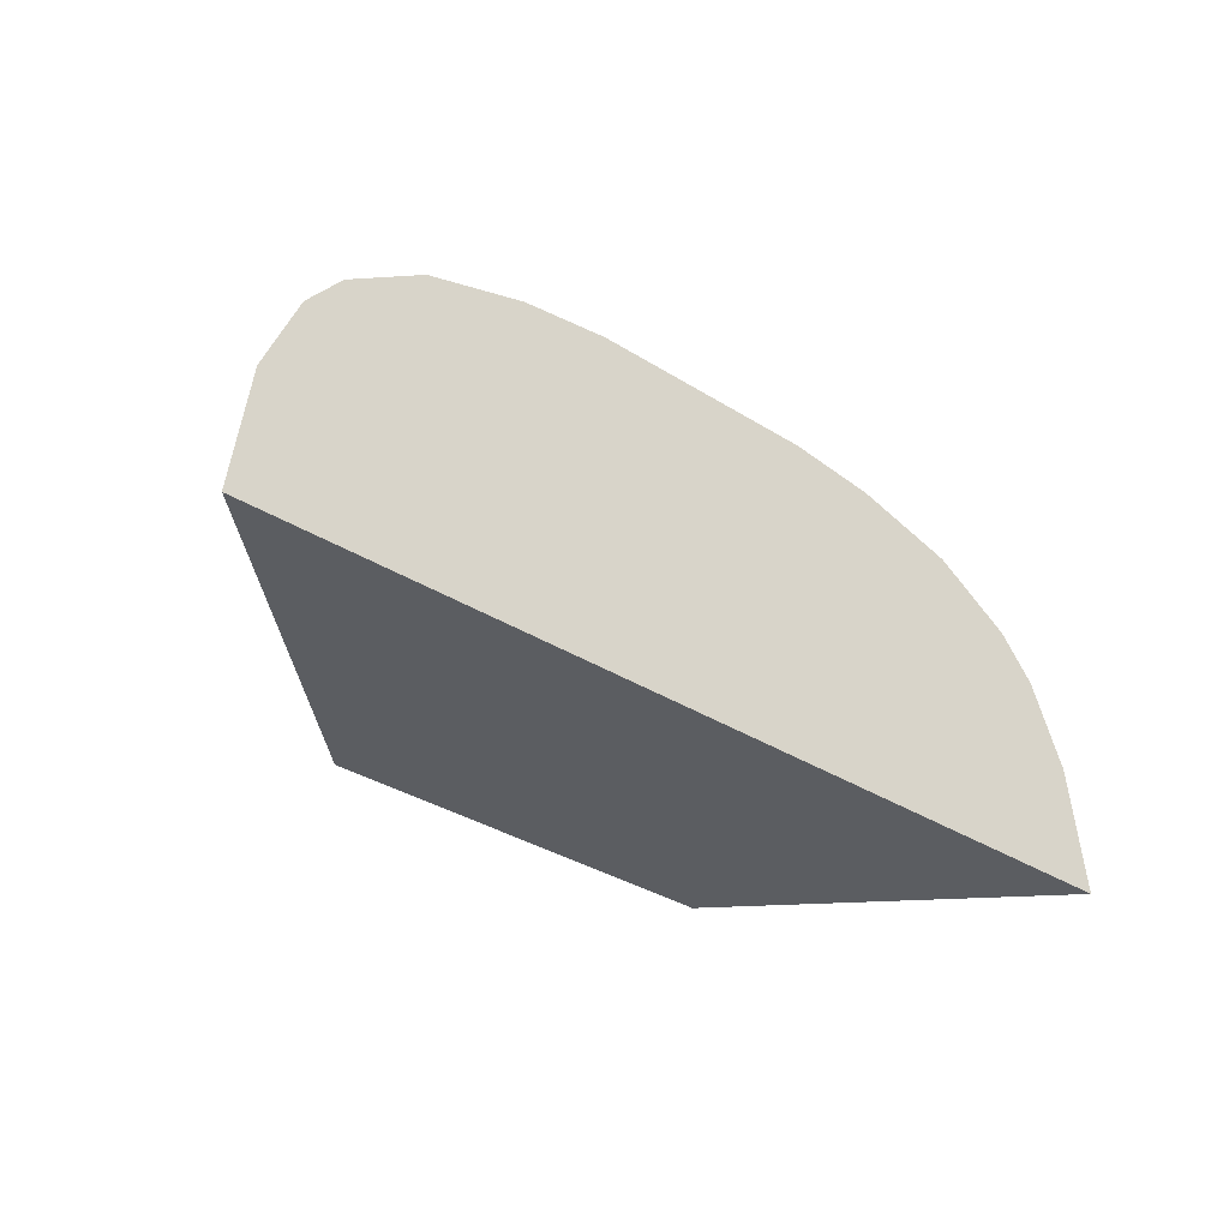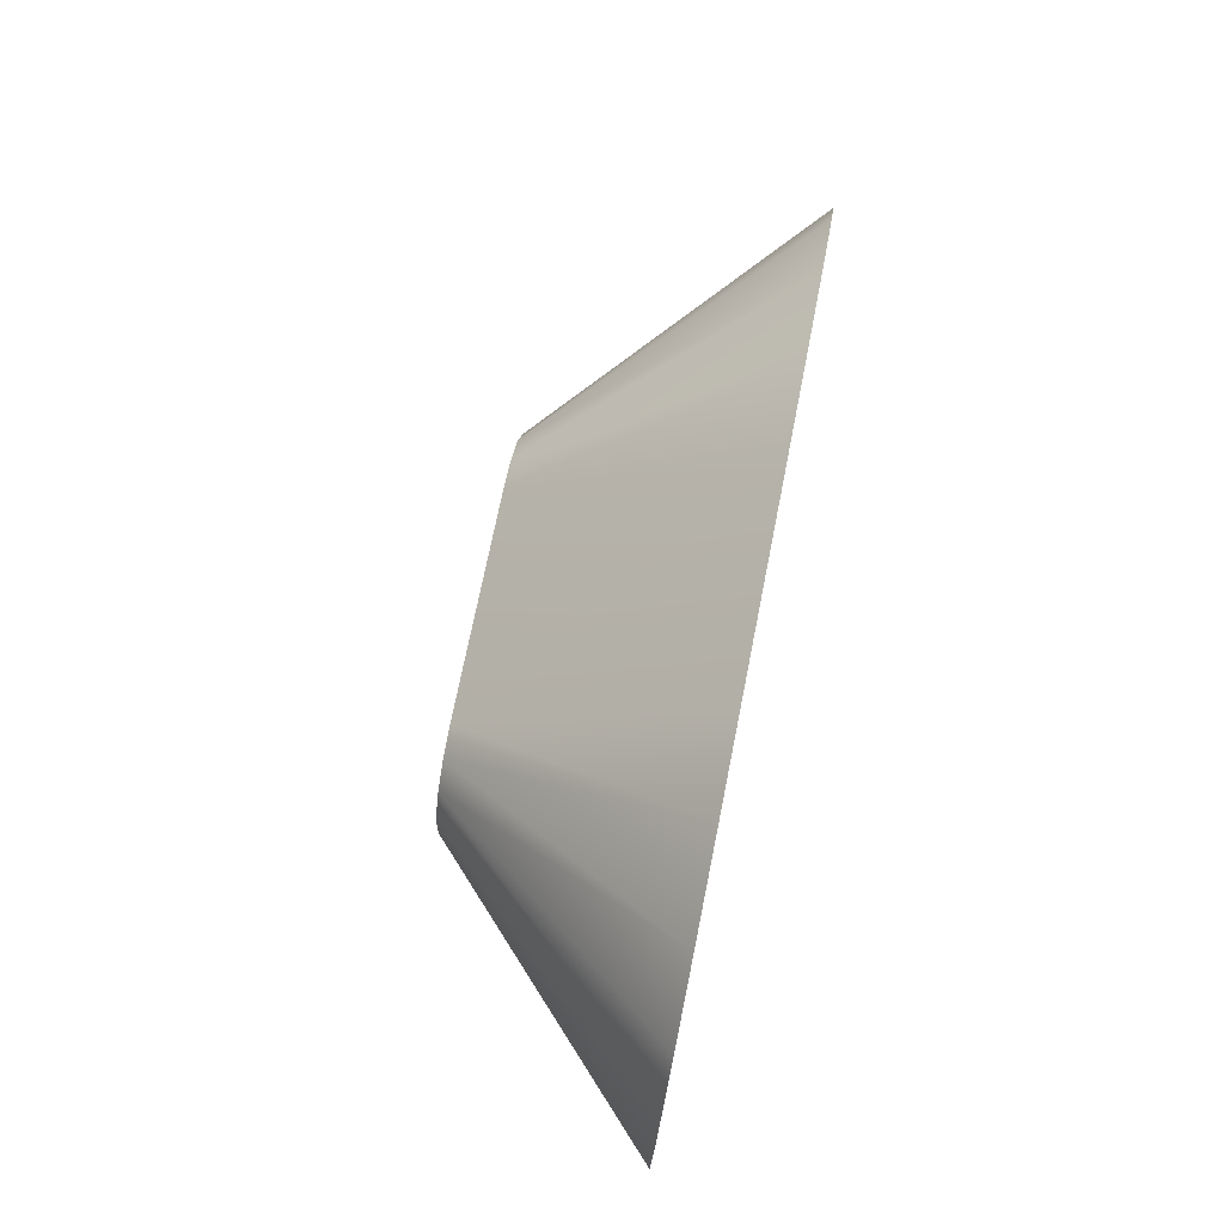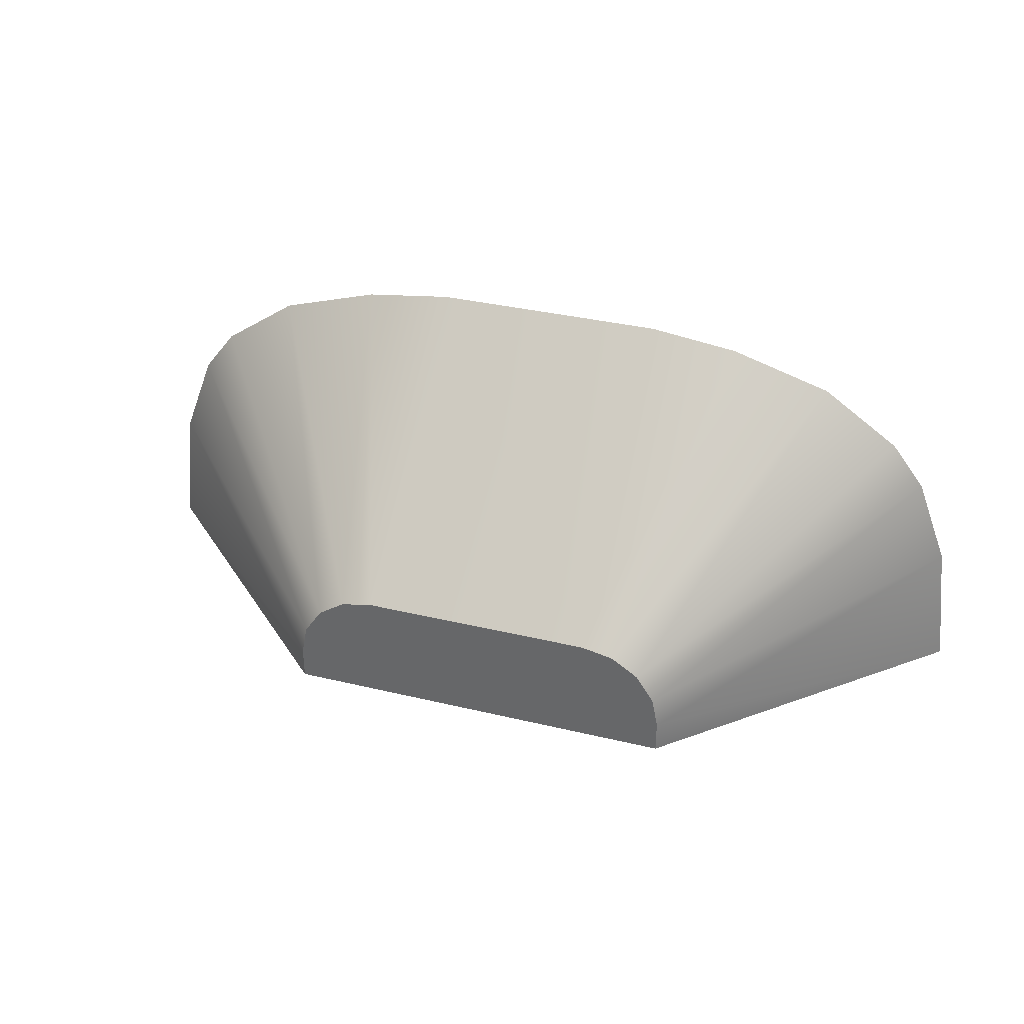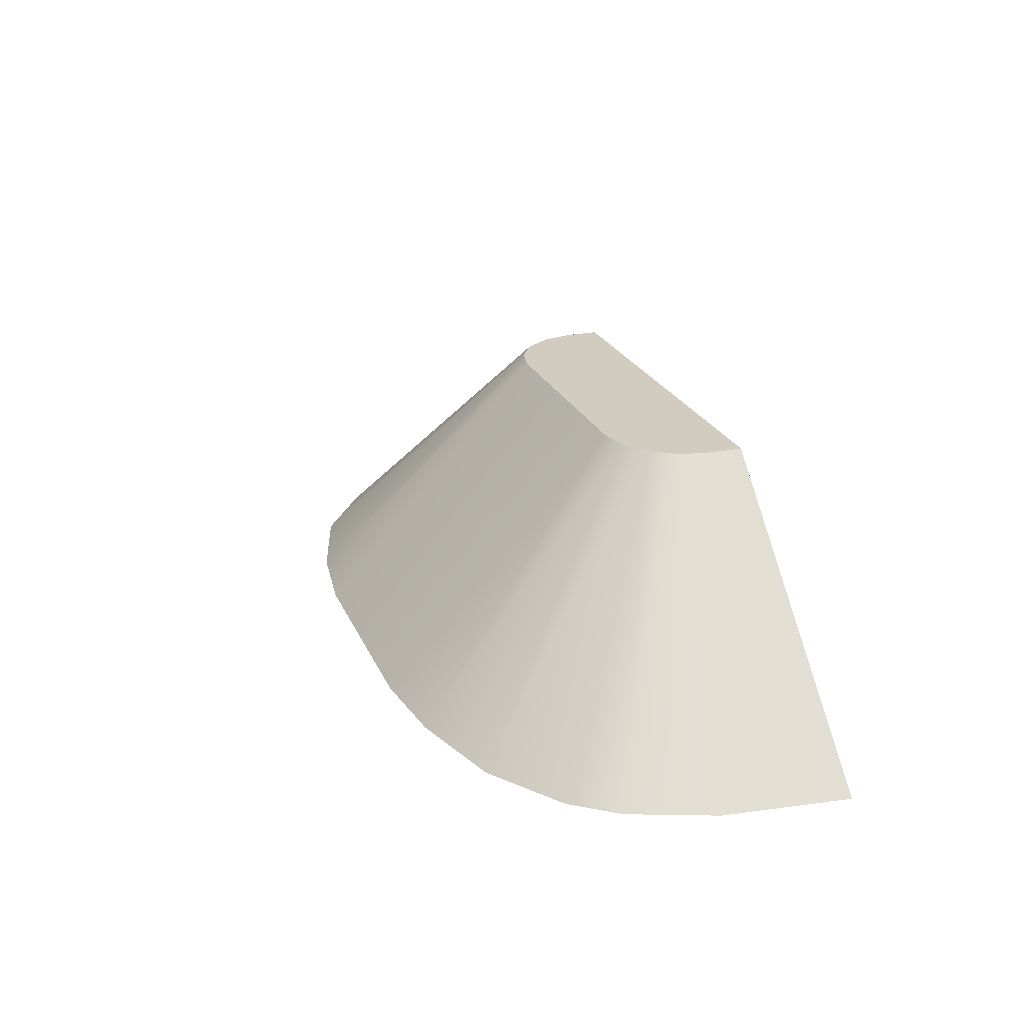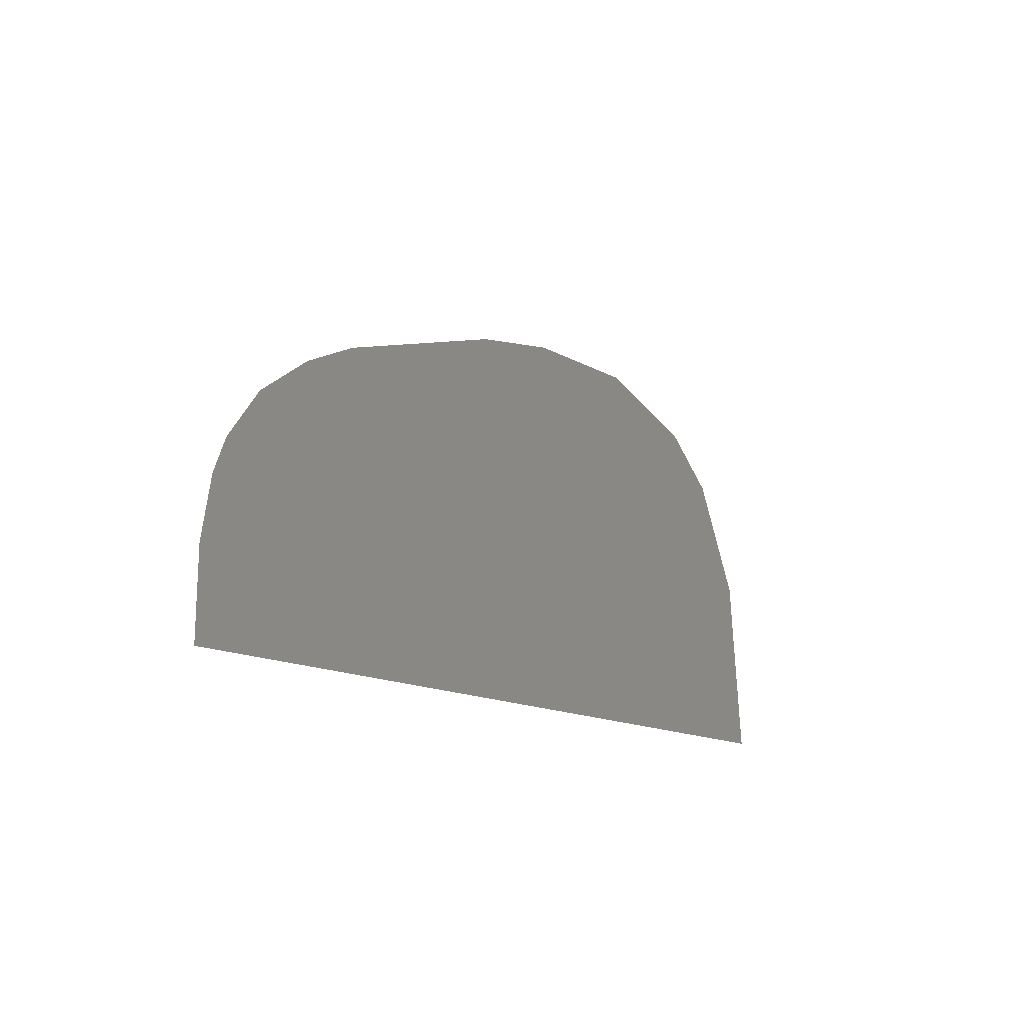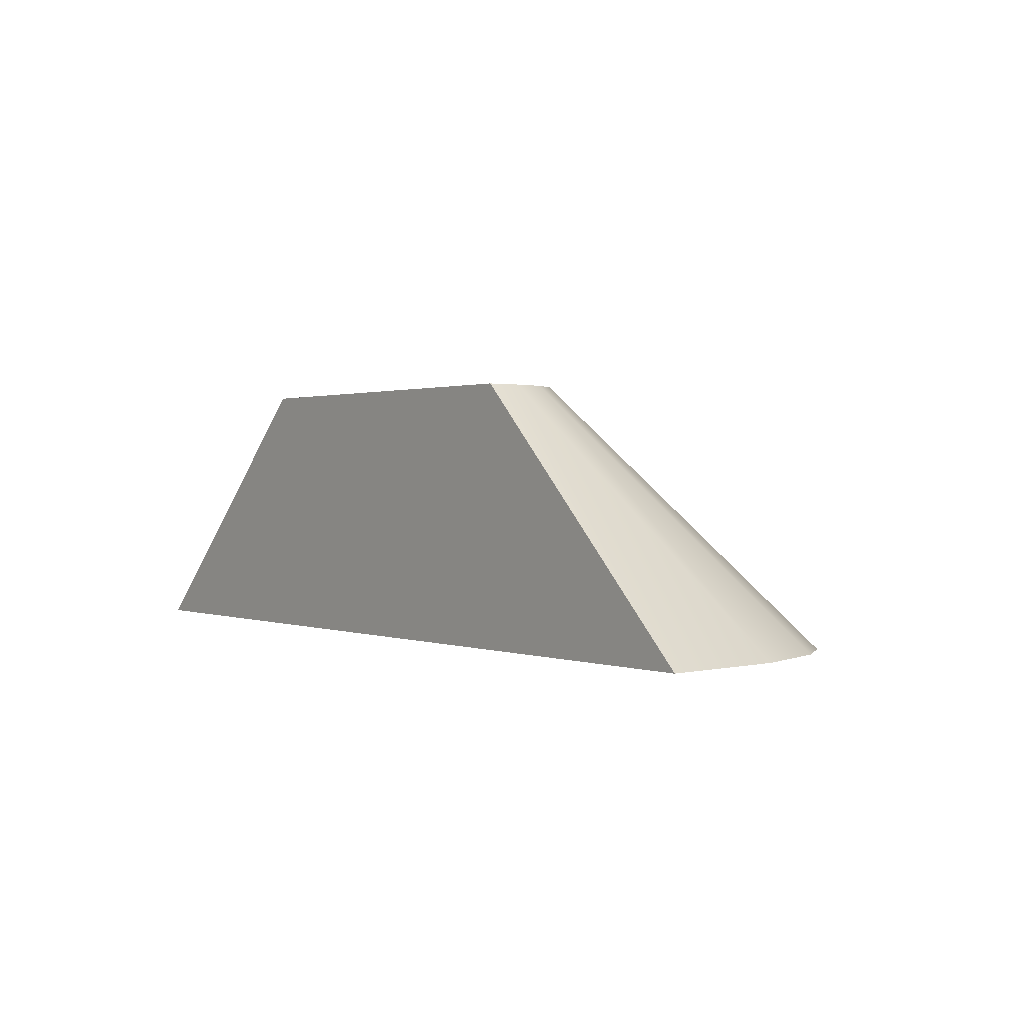
<metadata>
{"format":"obj","ext":"obj","renderer":"f3d","projection":"perspective","resolution":1024,"background":"white","views":[{"elev":-35.8,"azim":-39.4,"up":"+Z"},{"elev":73.4,"azim":-78.7,"up":"+Z"},{"elev":34.9,"azim":-162.2,"up":"+Z"},{"elev":23.9,"azim":70.6,"up":"+Y"},{"elev":2.4,"azim":50.9,"up":"+Z"},{"elev":1.0,"azim":-126.9,"up":"+Y"}]}
</metadata>
<code>
g COL_JumpSupport02_MO
v 4.272 3.007 -3.797
v 9.946 -2.478 -3.822
v 4.274 3.007 -3.097
v 9.625 -2.478 -1.063
v 4.141 3.007 -2.42
v 8.925 -2.478 0.7662
v 3.756 3.007 -1.84
v 8.198 -2.478 1.714
v 6.556 -2.478 2.854
v 3.182 3.007 -1.455
v 4.39 -2.478 3.512
v 2.499 3.007 -1.314
v 2.484 -2.478 3.758
v -2.499 3.007 -1.314
v -2.484 -2.478 3.758
v -4.272 3.007 -3.797
v -4.274 3.007 -3.097
v -9.946 -2.478 -3.822
v -9.625 -2.478 -1.063
v -4.141 3.007 -2.42
v -8.925 -2.478 0.7662
v -3.756 3.007 -1.84
v -8.198 -2.478 1.714
v -6.556 -2.478 2.854
v -3.182 3.007 -1.455
v -4.39 -2.478 3.512
v -2.499 3.007 -1.314
v -2.484 -2.478 3.758
v -9.946 -2.478 -3.822
v 9.946 -2.478 -3.822
v -4.272 3.007 -3.797
v 4.272 3.007 -3.797
v 4.272 3.007 -3.797
v 4.274 3.007 -3.097
v -4.272 3.007 -3.797
v 4.141 3.007 -2.42
v 3.756 3.007 -1.84
v 3.182 3.007 -1.455
v 2.499 3.007 -1.314
v -4.272 3.007 -3.797
v 2.499 3.007 -1.314
v -4.274 3.007 -3.097
v -4.141 3.007 -2.42
v -3.756 3.007 -1.84
v -2.499 3.007 -1.314
v -3.182 3.007 -1.455
v -9.946 -2.478 -3.822
v -9.625 -2.478 -1.063
v 9.946 -2.478 -3.822
v 9.625 -2.478 -1.063
v 8.925 -2.478 0.7662
v 8.198 -2.478 1.714
v 6.556 -2.478 2.854
v 4.39 -2.478 3.512
v 2.484 -2.478 3.758
v -2.484 -2.478 3.758
v -2.484 -2.478 3.758
v -9.625 -2.478 -1.063
v -4.39 -2.478 3.512
v -6.556 -2.478 2.854
v -8.198 -2.478 1.714
v -8.925 -2.478 0.7662
g COL_JumpSupport02_MO_0
f 3 2 1
f 3 4 2
f 5 4 3
f 5 6 4
f 7 6 5
f 7 8 6
f 9 8 7
f 9 7 10
f 11 9 10
f 11 10 12
f 13 11 12
f 14 13 12
f 14 15 13
f 18 17 16
f 18 19 17
f 19 20 17
f 19 21 20
f 21 22 20
f 21 23 22
f 24 22 23
f 24 25 22
f 26 25 24
f 26 27 25
f 26 28 27
f 31 30 29
f 31 32 30
f 35 34 33
f 35 36 34
f 35 37 36
f 35 38 37
f 35 39 38
f 42 41 40
f 43 41 42
f 44 41 43
f 44 45 41
f 46 45 44
f 49 48 47
f 50 48 49
f 51 48 50
f 52 48 51
f 53 48 52
f 54 48 53
f 55 48 54
f 56 48 55
f 59 58 57
f 60 58 59
f 61 58 60
f 62 58 61

</code>
